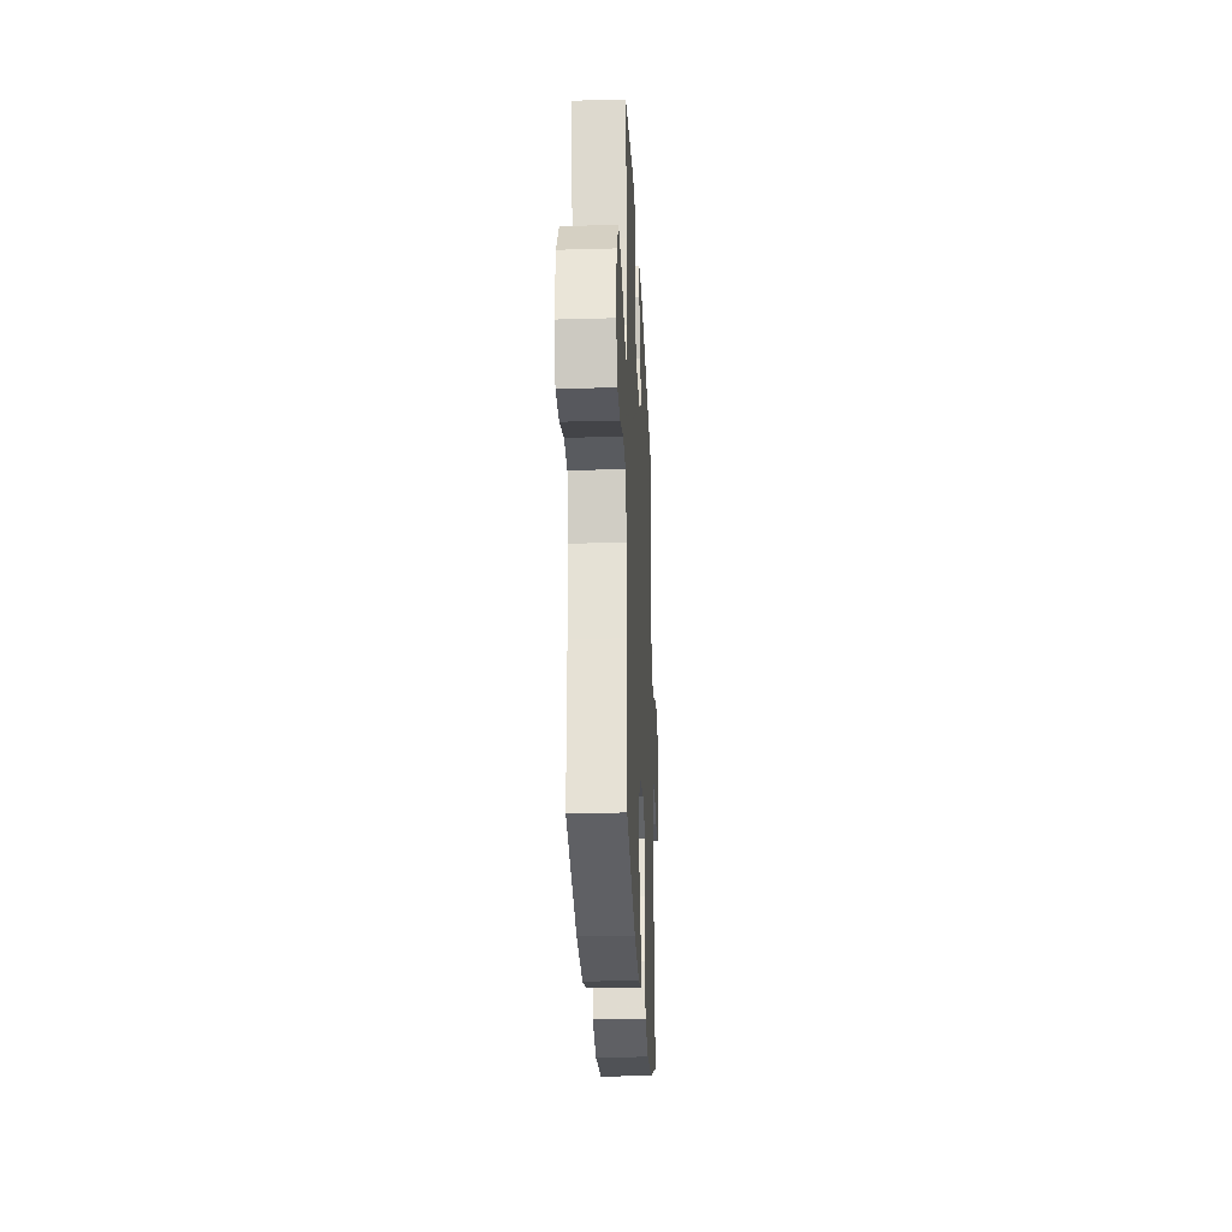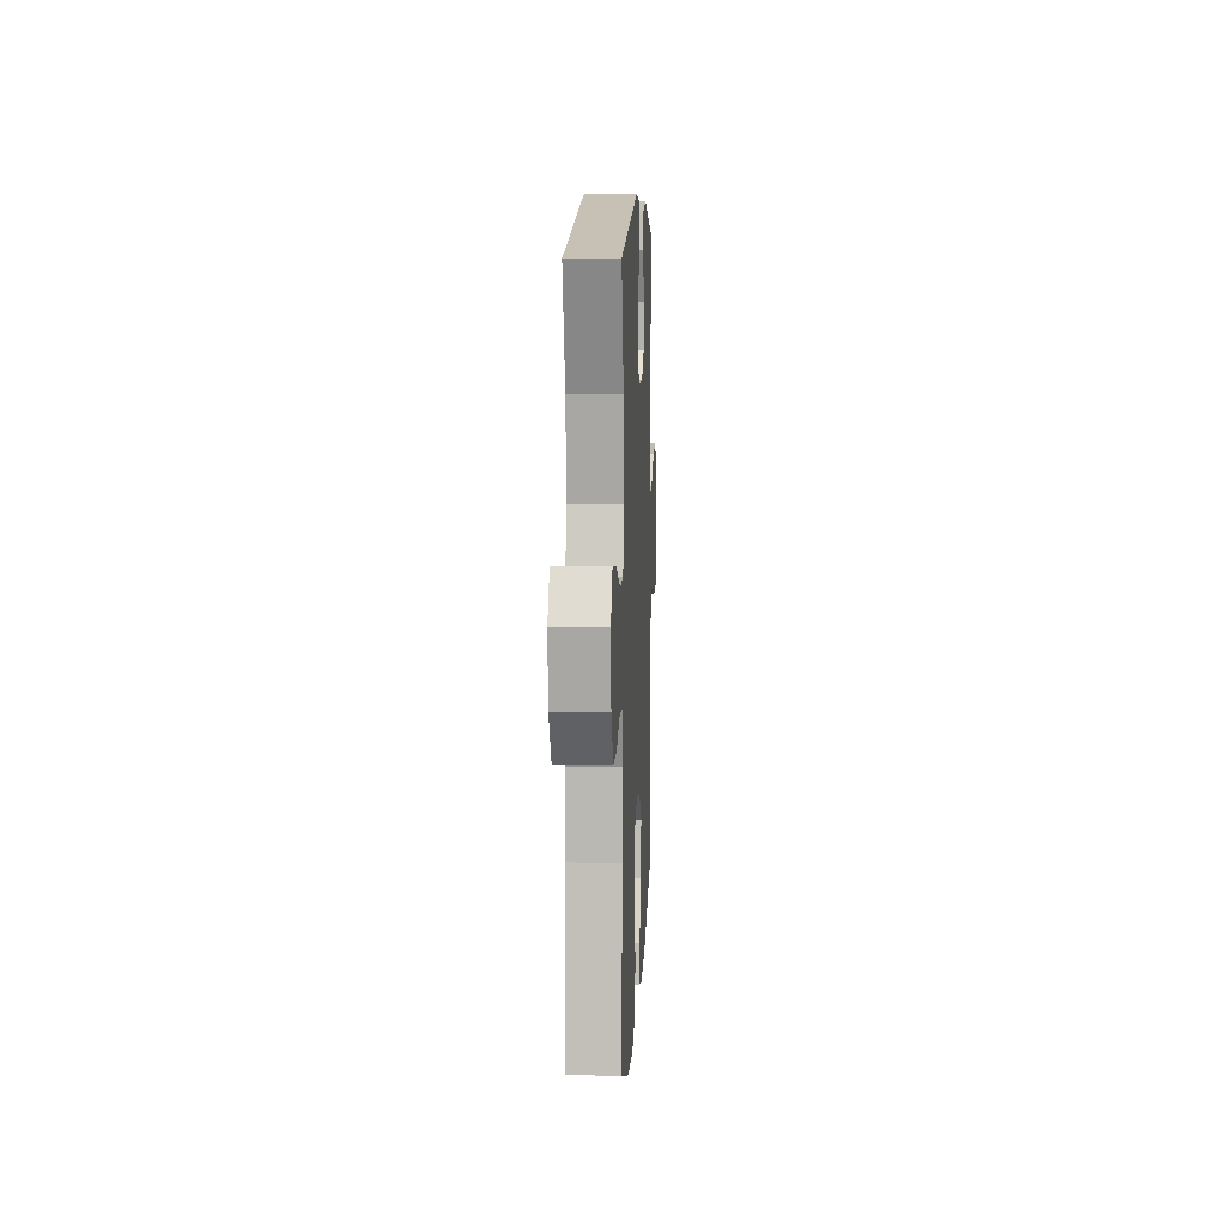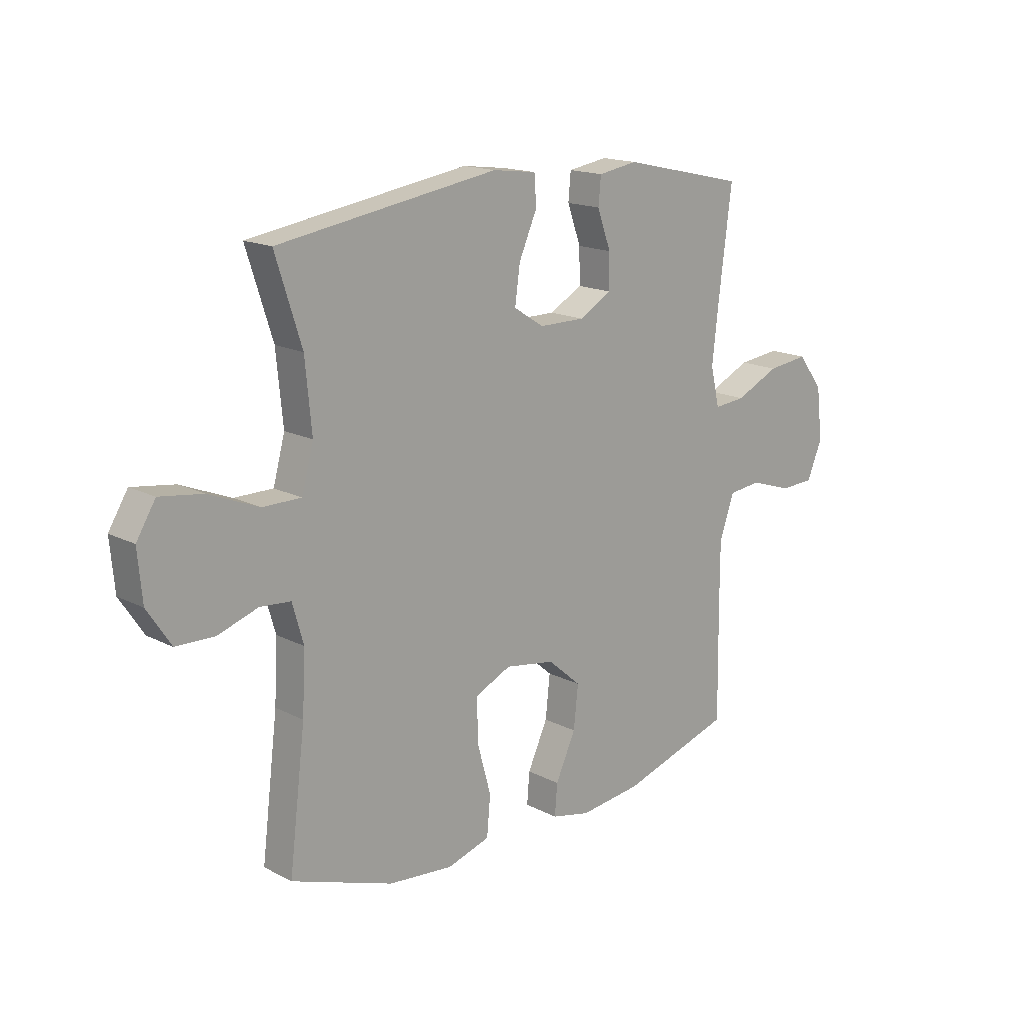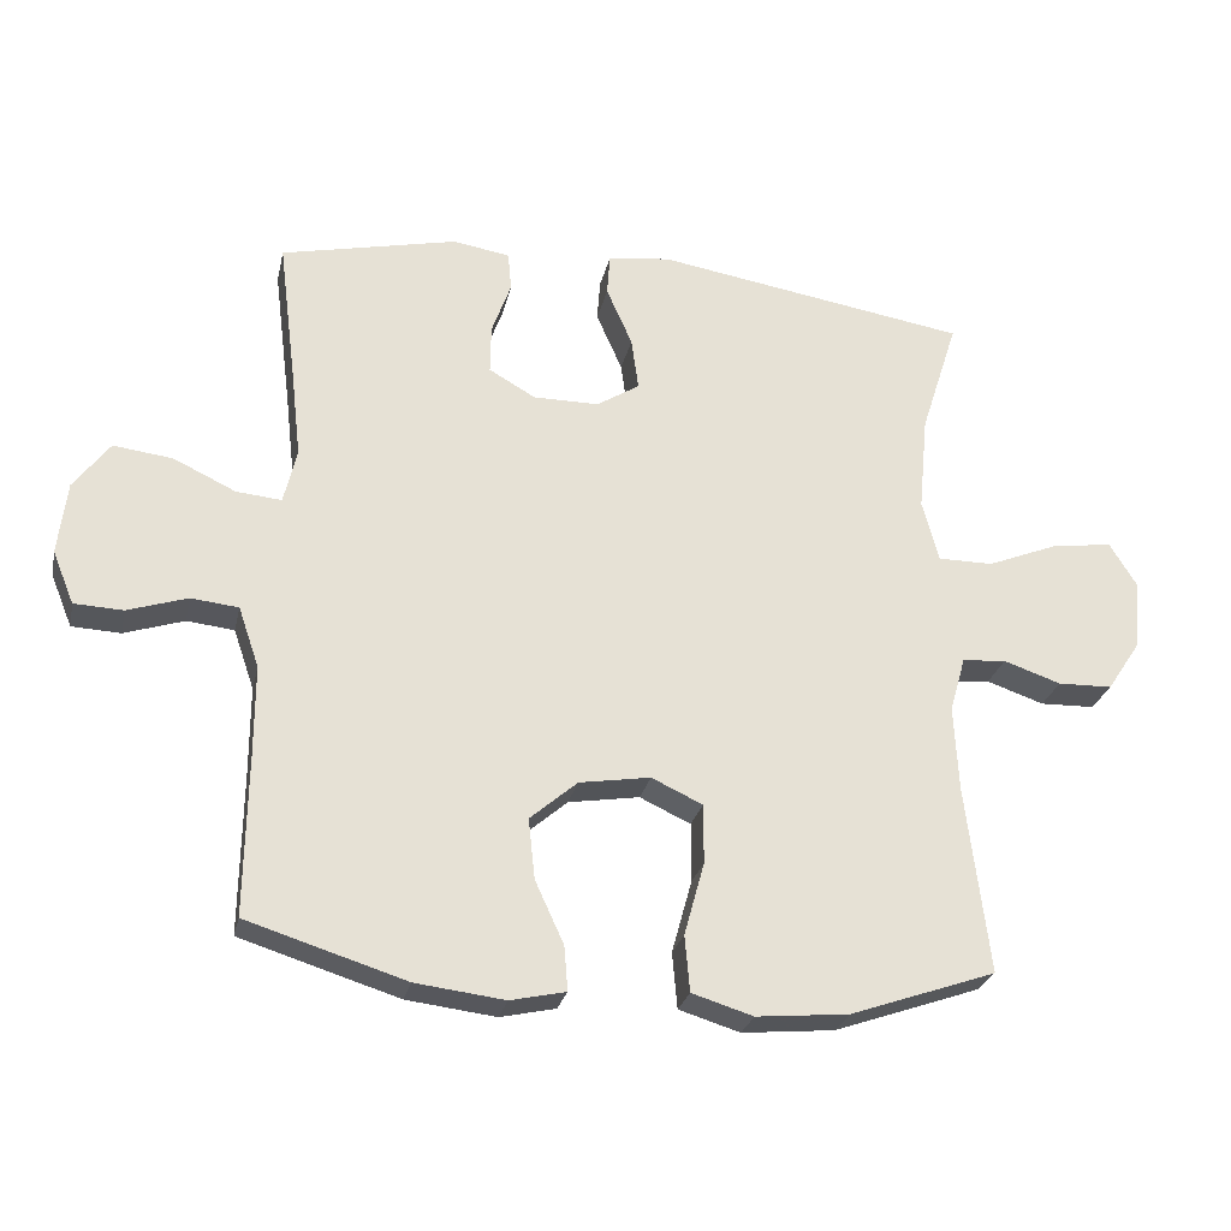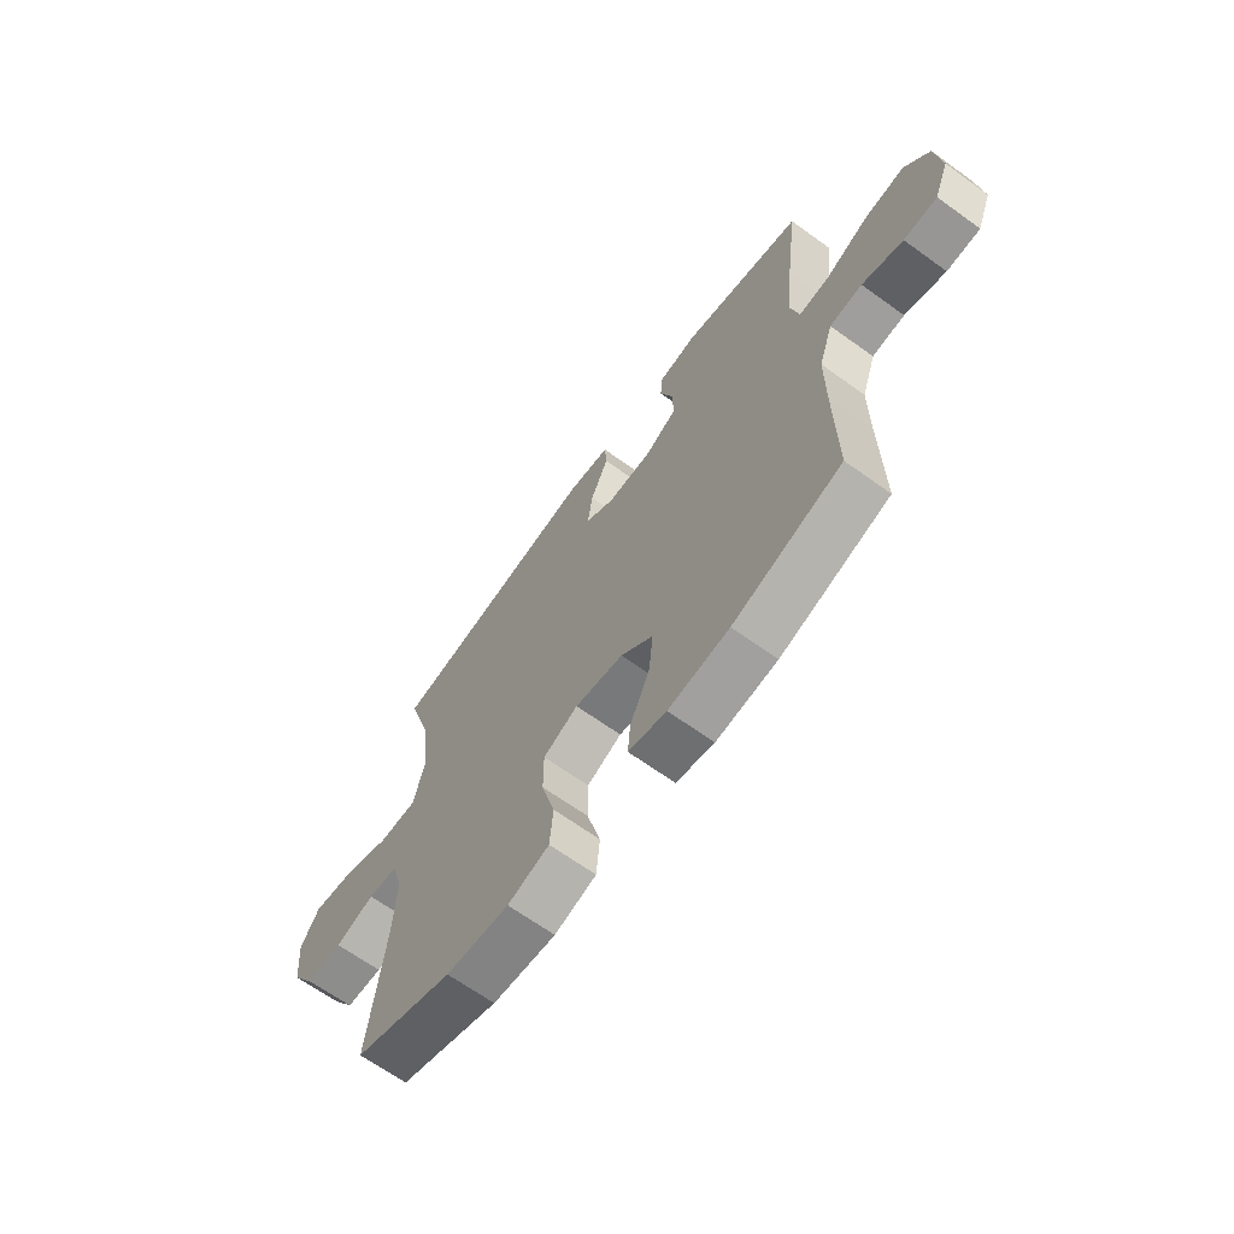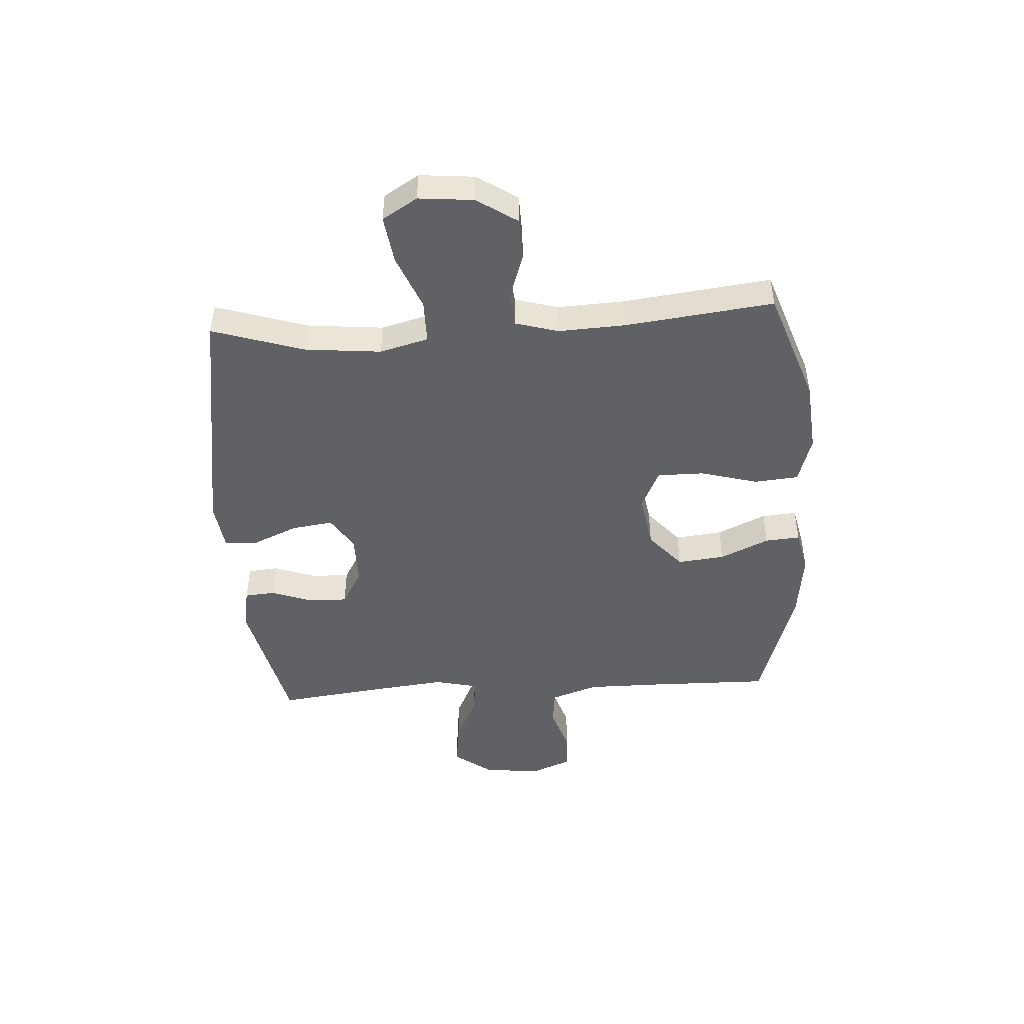
<metadata>
{"format":"obj","ext":"obj","renderer":"f3d","projection":"perspective","resolution":1024,"background":"white","views":[{"elev":-26.3,"azim":-87.4,"up":"+Z"},{"elev":9.6,"azim":92.8,"up":"+Z"},{"elev":16.2,"azim":136.6,"up":"+Z"},{"elev":-26.4,"azim":-12.3,"up":"+Z"},{"elev":-65.8,"azim":-126.0,"up":"+Z"},{"elev":-46.6,"azim":93.5,"up":"+Y"}]}
</metadata>
<code>
v -0.5 0.07 -0.5
v -0.497 0.07 -0.278
v -0.497 0.07 -0.151
v -0.526 0.07 -0.067
v -0.592 0.07 -0.06
v -0.675 0.07 -0.087
v -0.743 0.07 -0.084
v -0.773 0.07 -0.011
v -0.761 0.07 0.091
v -0.711 0.07 0.158
v -0.629 0.07 0.148
v -0.542 0.07 0.107
v -0.479 0.07 0.101
v -0.461 0.07 0.178
v -0.475 0.07 0.301
v -0.5 0.07 0.5
v -0.254 0.07 0.555
v -0.175 0.07 0.542
v -0.17 0.07 0.488
v -0.197 0.07 0.413
v -0.198 0.07 0.345
v -0.133 0.07 0.308
v -0.042 0.07 0.308
v 0.018 0.07 0.346
v 0.008 0.07 0.419
v -0.028 0.07 0.501
v -0.024 0.07 0.559
v 0.063 0.07 0.57
v 0.5 0.07 0.5
v 0.448 0.07 0.337
v 0.435 0.07 0.202
v 0.458 0.07 0.116
v 0.535 0.07 0.116
v 0.634 0.07 0.156
v 0.719 0.07 0.168
v 0.757 0.07 0.106
v 0.748 0.07 0.009
v 0.701 0.07 -0.062
v 0.625 0.07 -0.064
v 0.545 0.07 -0.037
v 0.484 0.07 -0.042
v 0.462 0.07 -0.119
v 0.468 0.07 -0.238
v 0.5 0.07 -0.5
v 0.297 0.07 -0.571
v 0.168 0.07 -0.583
v 0.083 0.07 -0.557
v 0.076 0.07 -0.479
v 0.104 0.07 -0.377
v 0.104 0.07 -0.294
v 0.033 0.07 -0.261
v -0.066 0.07 -0.277
v -0.132 0.07 -0.334
v -0.123 0.07 -0.418
v -0.083 0.07 -0.505
v -0.078 0.07 -0.567
v -0.155 0.07 -0.584
v -0.279 0.07 -0.569
v -0.5 0 -0.5
v -0.497 0 -0.278
v -0.497 0 -0.151
v -0.526 0 -0.067
v -0.592 0 -0.06
v -0.675 0 -0.087
v -0.743 0 -0.084
v -0.773 0 -0.011
v -0.761 0 0.091
v -0.711 0 0.158
v -0.629 0 0.148
v -0.542 0 0.107
v -0.479 0 0.101
v -0.461 0 0.178
v -0.475 0 0.301
v -0.5 0 0.5
v -0.254 0 0.555
v -0.175 0 0.542
v -0.17 0 0.488
v -0.197 0 0.413
v -0.198 0 0.345
v -0.133 0 0.308
v -0.042 0 0.308
v 0.018 0 0.346
v 0.008 0 0.419
v -0.028 0 0.501
v -0.024 0 0.559
v 0.063 0 0.57
v 0.5 0 0.5
v 0.448 0 0.337
v 0.435 0 0.202
v 0.458 0 0.116
v 0.535 0 0.116
v 0.634 0 0.156
v 0.719 0 0.168
v 0.757 0 0.106
v 0.748 0 0.009
v 0.701 0 -0.062
v 0.625 0 -0.064
v 0.545 0 -0.037
v 0.484 0 -0.042
v 0.462 0 -0.119
v 0.468 0 -0.238
v 0.5 0 -0.5
v 0.297 0 -0.571
v 0.168 0 -0.583
v 0.083 0 -0.557
v 0.076 0 -0.479
v 0.104 0 -0.377
v 0.104 0 -0.294
v 0.033 0 -0.261
v -0.066 0 -0.277
v -0.132 0 -0.334
v -0.123 0 -0.418
v -0.083 0 -0.505
v -0.078 0 -0.567
v -0.155 0 -0.584
v -0.279 0 -0.569
f 58 1 2
f 57 58 2
f 56 57 2
f 55 56 2
f 54 55 2
f 53 54 2 3
f 52 53 3 4
f 51 52 4
f 47 48 49
f 46 47 49
f 45 46 49
f 44 45 49
f 43 44 49
f 42 43 49 50
f 41 42 50 51
f 38 39 40
f 37 38 40
f 36 37 40
f 35 36 40
f 34 35 40
f 33 34 40
f 32 33 40 41
f 41 51 4
f 32 41 4
f 31 32 4
f 28 29 30
f 27 28 30
f 26 27 30
f 25 26 30
f 24 25 30 31
f 18 19 20
f 17 18 20
f 16 17 20
f 15 16 20
f 14 15 20 21
f 13 14 21 22
f 10 11 12
f 9 10 12
f 8 9 12
f 7 8 12
f 6 7 12
f 5 6 12
f 5 12 13
f 31 4 5
f 24 31 5
f 23 24 5
f 5 13 22 23
f 60 59 116
f 60 116 115
f 60 115 114
f 60 114 113
f 60 113 112
f 61 60 112 111
f 62 61 111 110
f 62 110 109
f 107 106 105
f 107 105 104
f 107 104 103
f 107 103 102
f 107 102 101
f 108 107 101 100
f 109 108 100 99
f 98 97 96
f 98 96 95
f 98 95 94
f 98 94 93
f 98 93 92
f 98 92 91
f 99 98 91 90
f 62 109 99
f 62 99 90
f 62 90 89
f 88 87 86
f 88 86 85
f 88 85 84
f 88 84 83
f 89 88 83 82
f 78 77 76
f 78 76 75
f 78 75 74
f 78 74 73
f 79 78 73 72
f 80 79 72 71
f 70 69 68
f 70 68 67
f 70 67 66
f 70 66 65
f 70 65 64
f 70 64 63
f 71 70 63
f 63 62 89
f 63 89 82
f 63 82 81
f 81 80 71 63
f 1 59 60 2
f 2 60 61 3
f 3 61 62 4
f 4 62 63 5
f 5 63 64 6
f 6 64 65 7
f 7 65 66 8
f 8 66 67 9
f 9 67 68 10
f 10 68 69 11
f 11 69 70 12
f 12 70 71 13
f 13 71 72 14
f 14 72 73 15
f 15 73 74 16
f 16 74 75 17
f 17 75 76 18
f 18 76 77 19
f 19 77 78 20
f 20 78 79 21
f 21 79 80 22
f 22 80 81 23
f 23 81 82 24
f 24 82 83 25
f 25 83 84 26
f 26 84 85 27
f 27 85 86 28
f 28 86 87 29
f 29 87 88 30
f 30 88 89 31
f 31 89 90 32
f 32 90 91 33
f 33 91 92 34
f 34 92 93 35
f 35 93 94 36
f 36 94 95 37
f 37 95 96 38
f 38 96 97 39
f 39 97 98 40
f 40 98 99 41
f 41 99 100 42
f 42 100 101 43
f 43 101 102 44
f 44 102 103 45
f 45 103 104 46
f 46 104 105 47
f 47 105 106 48
f 48 106 107 49
f 49 107 108 50
f 50 108 109 51
f 51 109 110 52
f 52 110 111 53
f 53 111 112 54
f 54 112 113 55
f 55 113 114 56
f 56 114 115 57
f 57 115 116 58
f 58 116 59 1

</code>
